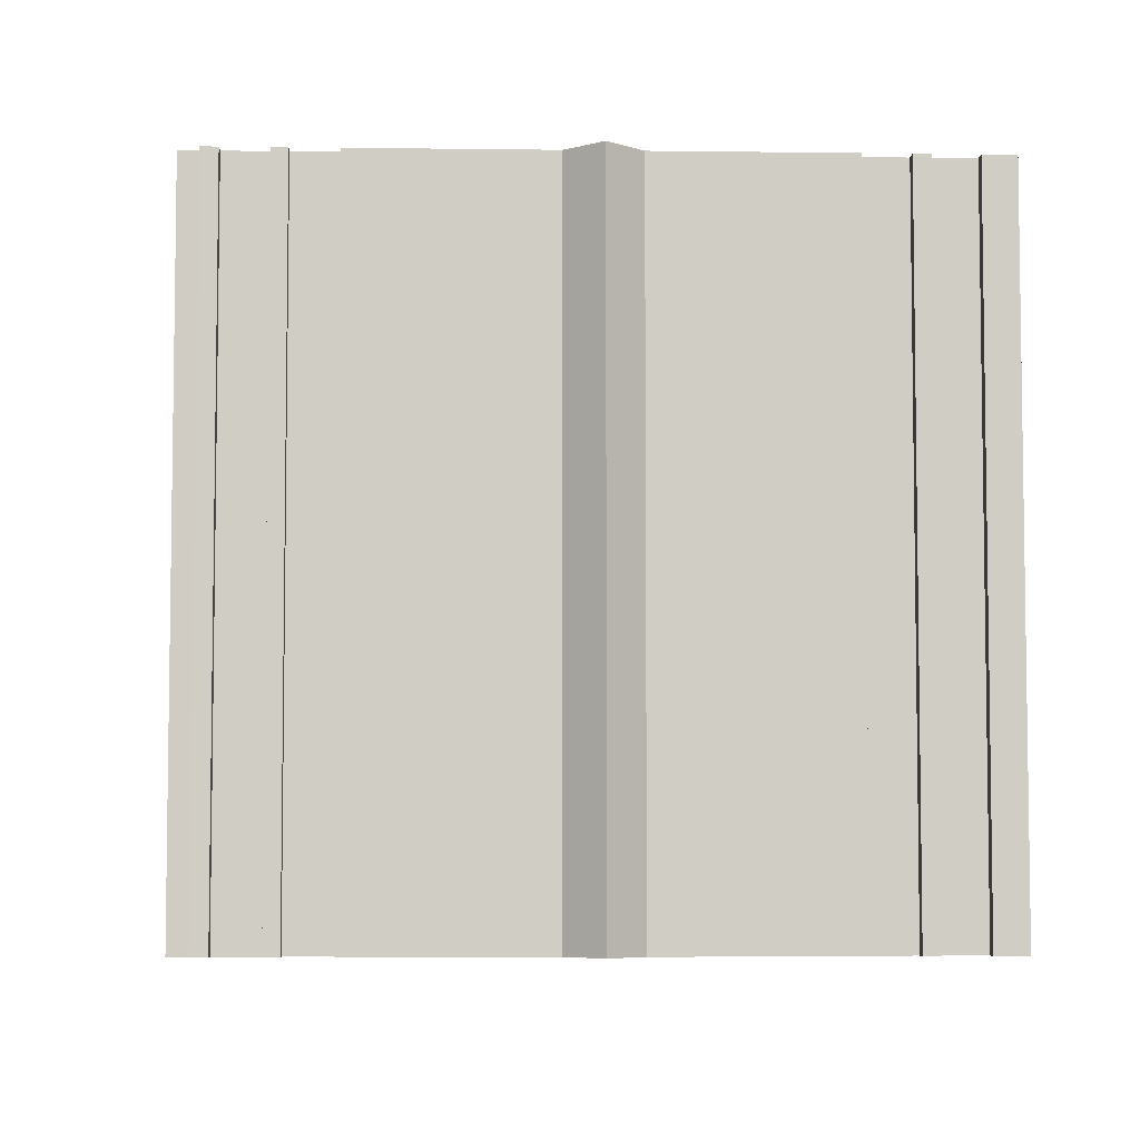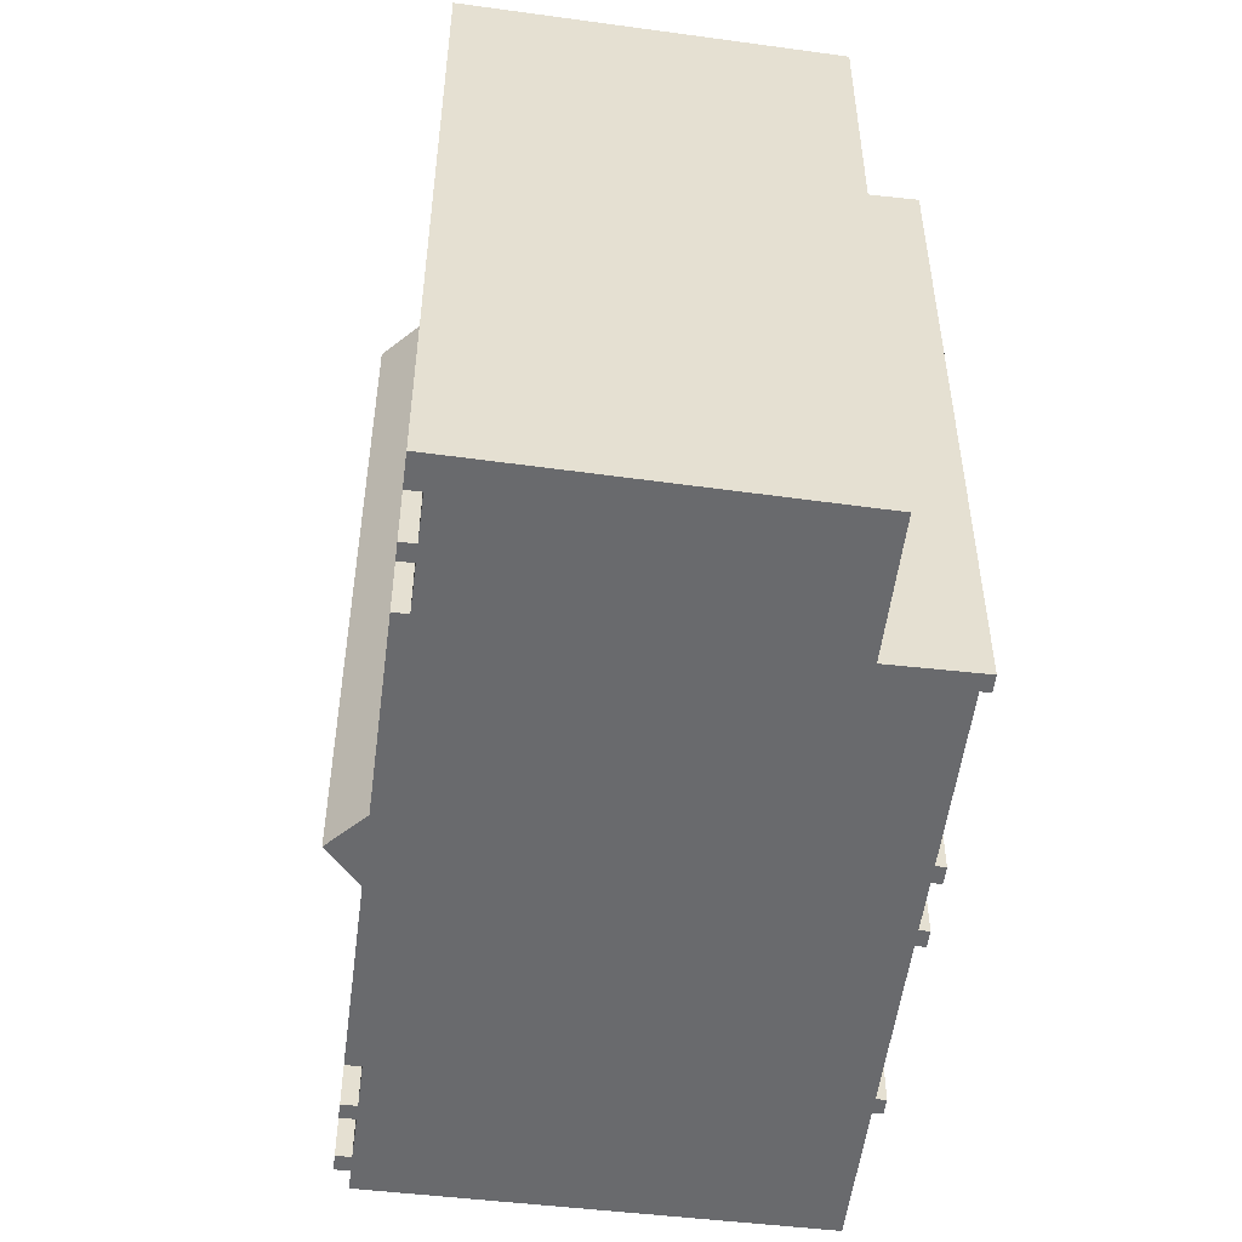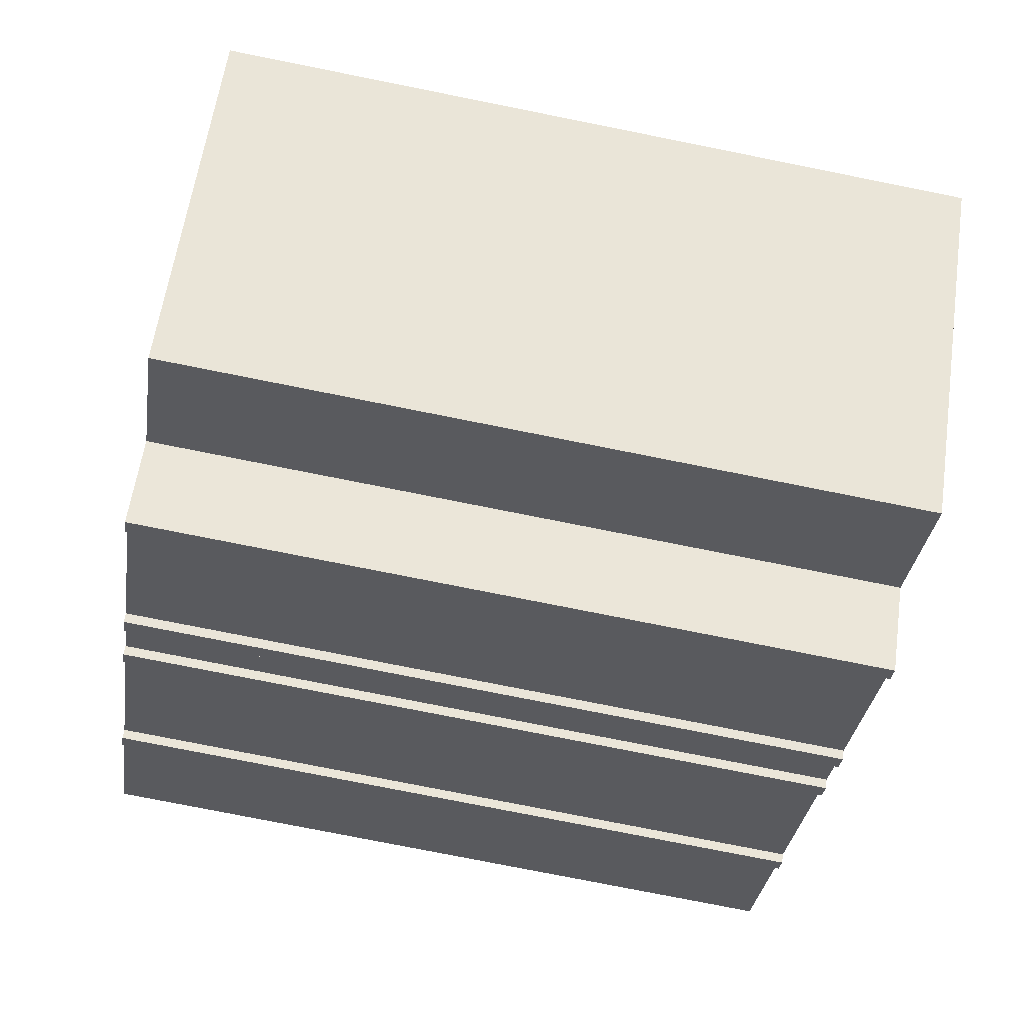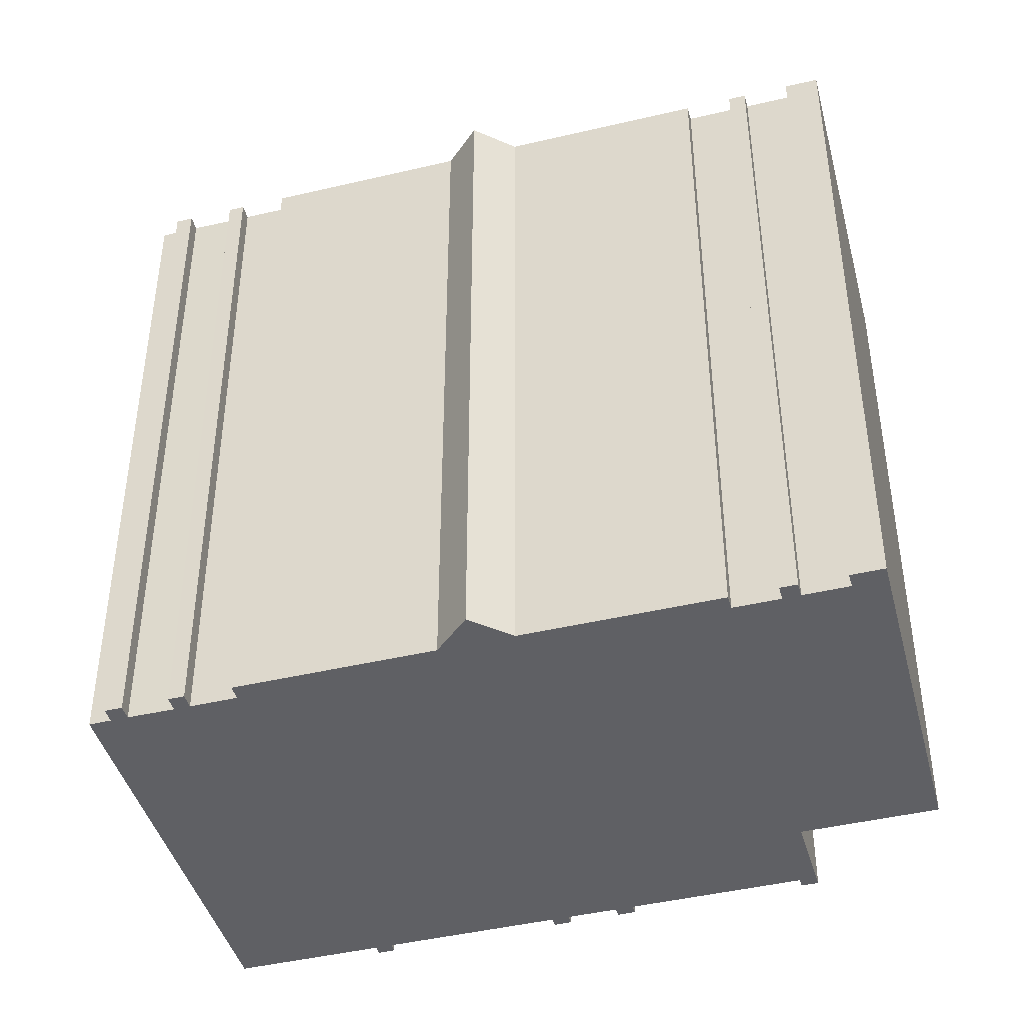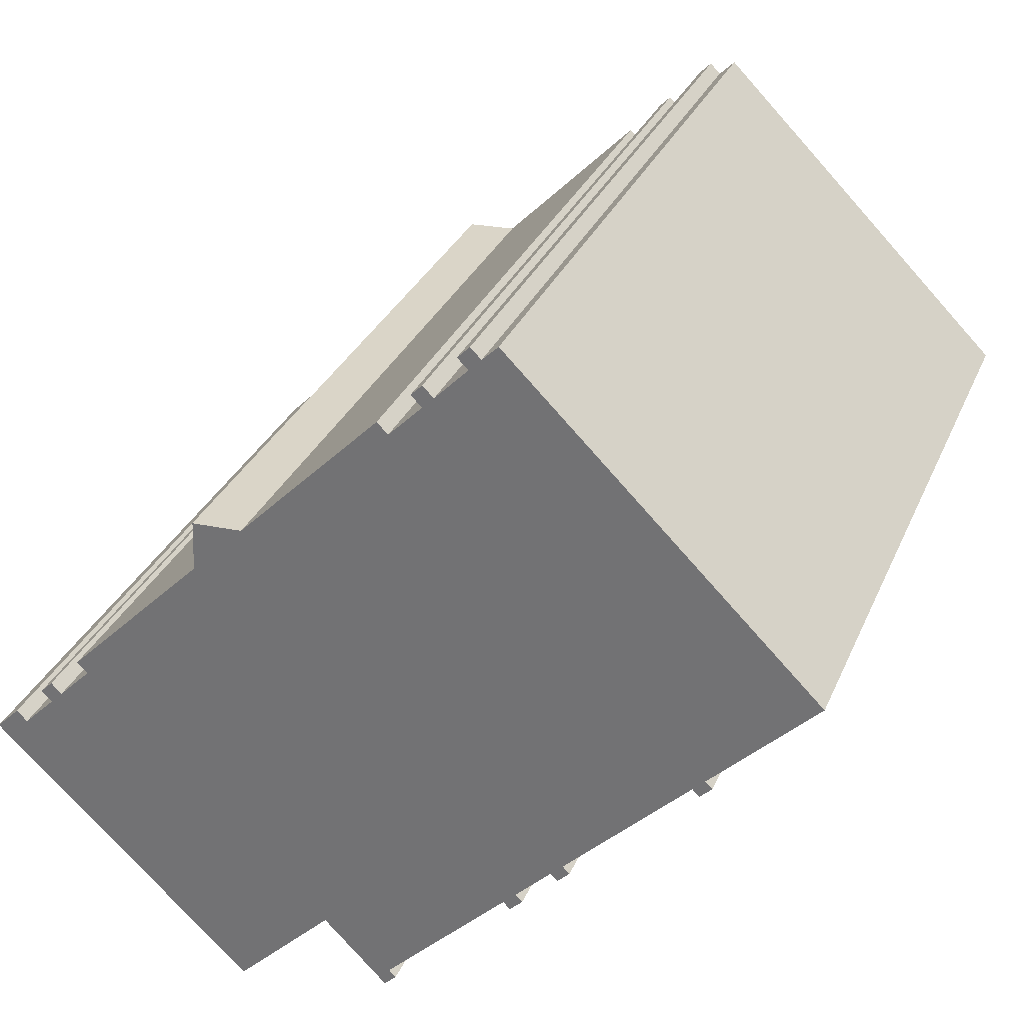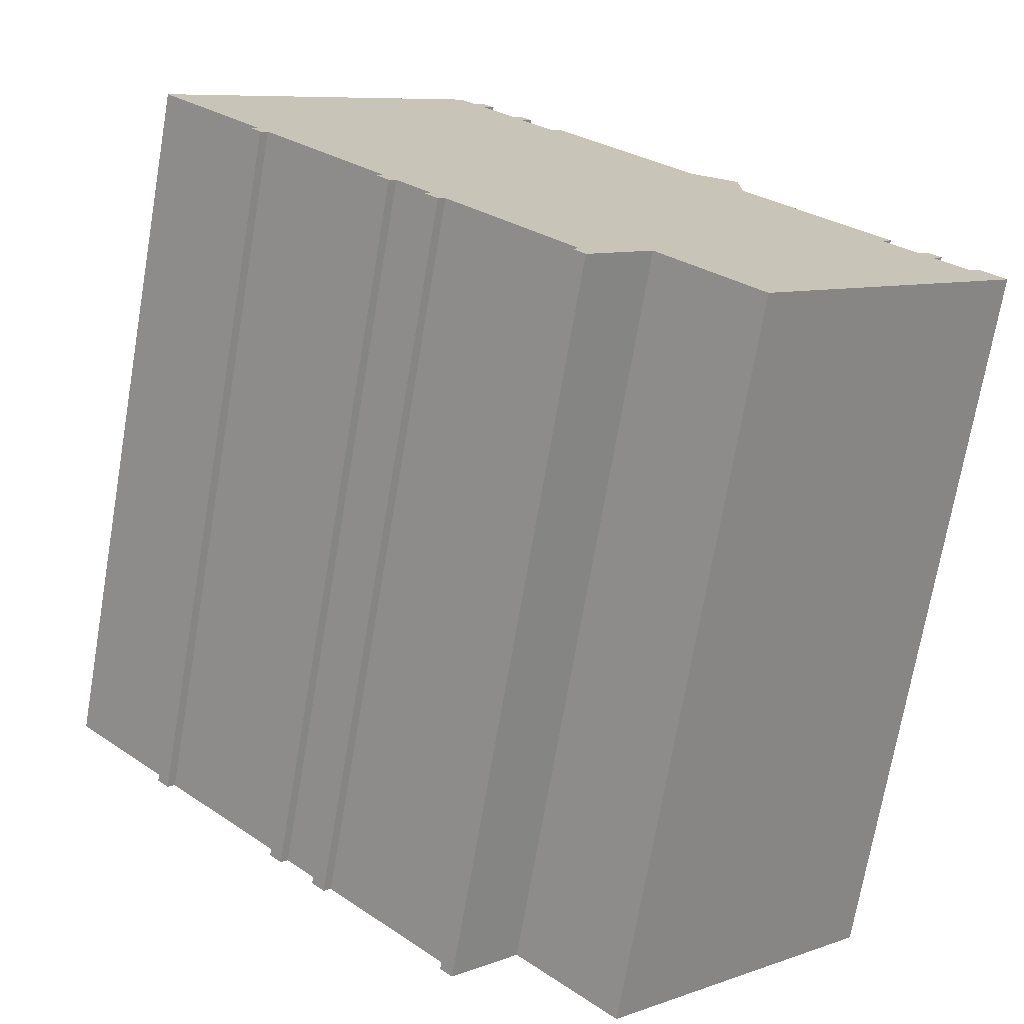
<metadata>
{"format":"obj","ext":"obj","renderer":"f3d","projection":"perspective","resolution":1024,"background":"white","views":[{"elev":-5.6,"azim":42.9,"up":"+Y"},{"elev":-53.0,"azim":127.9,"up":"+Y"},{"elev":-76.8,"azim":78.7,"up":"+Z"},{"elev":-44.0,"azim":60.7,"up":"+Y"},{"elev":30.8,"azim":-159.6,"up":"+Z"},{"elev":-71.9,"azim":-9.8,"up":"+Z"}]}
</metadata>
<code>
v  0 0 0
v  8.165 -4.488e-16 7.33
v  7.763 -4.727e-16 7.72
v  2.664 1.64e-16 -2.678
v  8.475 -4.297e-16 7.018
v  8.744 -4.461e-16 7.285
v  9.305 -3.776e-16 6.167
v  9.593 -3.598e-16 5.876
v  9.87 -3.766e-16 6.15
v  10.44 -3.076e-16 5.024
v  2.79 1.934e-16 -3.159
v  2.967 1.826e-16 -2.982
v  2.487 1.748e-16 -2.854
v  9.582 -3.944e-16 6.441
v  8.434 -4.652e-16 7.597
v  14.11 -1.151e-16 1.88
v  10.72 -3.244e-16 5.299
v  6.138 3.778e-16 -6.171
v  14.32 -1.021e-16 1.667
v  5.961 3.886e-16 -6.347
v  6.271 4.078e-16 -6.659
v  6.448 3.97e-16 -6.483
v  15.61 -9.833e-17 1.606
v  7.364 4.533e-16 -7.403
v  15.66 -1.953e-17 0.319
v  7.187 4.641e-16 -7.58
v  7.511 4.841e-16 -7.905
v  7.689 4.733e-16 -7.73
v  15.83 -8.715e-18 0.1423
v  19.21 1.998e-16 -3.263
v  10.85 6.681e-16 -10.91
v  10.68 6.789e-16 -11.09
v  12.61 5.973e-16 -9.754
v  10.99 6.98e-16 -11.4
v  18.94 2.162e-16 -3.53
v  19.78 2.678e-16 -4.374
v  15.09 7.502e-16 -12.25
v  20.09 2.87e-16 -4.686
v  20.36 2.706e-16 -4.419
v  20.91 3.378e-16 -5.517
v  21.79 3.588e-16 -5.859
v  21.18 3.214e-16 -5.249
v  20.05 2.515e-16 -4.107
v  8.744 18.49 7.284
v  8.475 18.49 7.017
v  8.434 18.49 7.596
v  9.87 18.49 6.15
v  9.594 18.49 5.876
v  9.582 18.49 6.44
v  7.764 18.49 7.72
v  2.664 18.49 -2.679
v  0.0003944 18.49 -0.0005856
v  8.165 18.49 7.329
v  9.306 18.49 6.166
v  10.44 18.49 5.024
v  2.79 18.49 -3.159
v  2.487 18.49 -2.855
v  10.72 18.49 5.298
v  2.968 18.49 -2.983
v  14.11 18.49 1.88
v  6.138 18.49 -6.171
v  10.99 18.49 -11.4
v  10.68 18.49 -11.09
v  10.85 18.49 -10.91
v  7.511 18.49 -7.906
v  7.187 18.49 -7.58
v  7.365 18.49 -7.404
v  6.272 18.49 -6.66
v  5.962 18.49 -6.348
v  14.32 18.49 1.667
v  6.448 18.49 -6.483
v  15.61 18.49 1.605
v  15.66 18.49 0.3184
v  7.689 18.49 -7.731
v  15.83 18.49 0.1417
v  19.21 18.49 -3.264
v  12.61 18.49 -9.755
v  18.94 18.49 -3.531
v  20.36 18.49 -4.42
v  20.09 18.49 -4.687
v  20.05 18.49 -4.108
v  15.09 18.49 -12.25
v  19.78 18.49 -4.375
v  20.91 18.49 -5.517
v  21.18 18.49 -5.25
v  21.79 18.49 -5.859
g defaultobject
f 1 2 3
f 2 1 4
f 2 4 5
f 2 5 6
f 5 4 7
f 7 4 8
f 7 8 9
f 8 4 10
f 11 12 13
f 9 14 7
f 6 15 2
f 10 16 17
f 16 10 4
f 16 4 13
f 16 13 12
f 16 12 18
f 16 18 19
f 19 18 20
f 19 20 21
f 19 21 22
f 22 23 19
f 23 22 24
f 23 24 25
f 25 24 26
f 25 26 27
f 25 27 28
f 25 28 29
f 28 30 29
f 30 28 31
f 30 31 32
f 30 32 33
f 33 32 34
f 30 33 35
f 33 36 35
f 36 33 37
f 36 37 38
f 36 38 39
f 38 37 40
f 40 41 42
f 41 40 37
f 39 43 36
f 44 45 46
f 47 48 49
f 50 51 52
f 51 50 53
f 51 53 46
f 51 46 45
f 51 45 54
f 51 54 49
f 51 49 48
f 51 48 55
f 51 56 57
f 56 51 55
f 56 55 58
f 56 58 59
f 59 58 60
f 59 60 61
f 62 63 64
f 65 66 67
f 61 68 69
f 68 61 60
f 68 60 70
f 68 70 71
f 71 70 67
f 67 70 72
f 67 72 73
f 67 73 65
f 65 73 74
f 74 73 64
f 64 73 75
f 64 75 76
f 64 76 77
f 64 77 62
f 77 76 78
f 79 80 81
f 78 82 77
f 82 78 83
f 82 83 81
f 82 81 80
f 82 80 84
f 82 84 85
f 82 85 86
f 81 36 43
f 36 81 83
f 81 39 79
f 39 81 43
f 79 38 80
f 38 79 39
f 80 40 84
f 40 80 38
f 85 40 42
f 40 85 84
f 85 41 86
f 41 85 42
f 86 37 82
f 37 86 41
f 77 37 33
f 37 77 82
f 77 34 62
f 34 77 33
f 63 34 32
f 34 63 62
f 64 32 31
f 32 64 63
f 74 31 28
f 31 74 64
f 74 27 65
f 27 74 28
f 66 27 26
f 27 66 65
f 67 26 24
f 26 67 66
f 71 24 22
f 24 71 67
f 71 21 68
f 21 71 22
f 69 21 20
f 21 69 68
f 61 20 18
f 20 61 69
f 59 18 12
f 18 59 61
f 59 11 56
f 11 59 12
f 57 11 13
f 11 57 56
f 51 13 4
f 13 51 57
f 52 4 1
f 4 52 51
f 50 1 3
f 1 50 52
f 50 2 53
f 2 50 3
f 46 2 15
f 2 46 53
f 46 6 44
f 6 46 15
f 44 5 45
f 5 44 6
f 45 7 54
f 7 45 5
f 49 7 14
f 7 49 54
f 49 9 47
f 9 49 14
f 47 8 48
f 8 47 9
f 48 10 55
f 10 48 8
f 58 10 17
f 10 58 55
f 58 16 60
f 16 58 17
f 60 19 70
f 19 60 16
f 70 23 72
f 23 70 19
f 72 25 73
f 25 72 23
f 73 29 75
f 29 73 25
f 75 30 76
f 30 75 29
f 76 35 78
f 35 76 30
f 78 36 83
f 36 78 35

</code>
